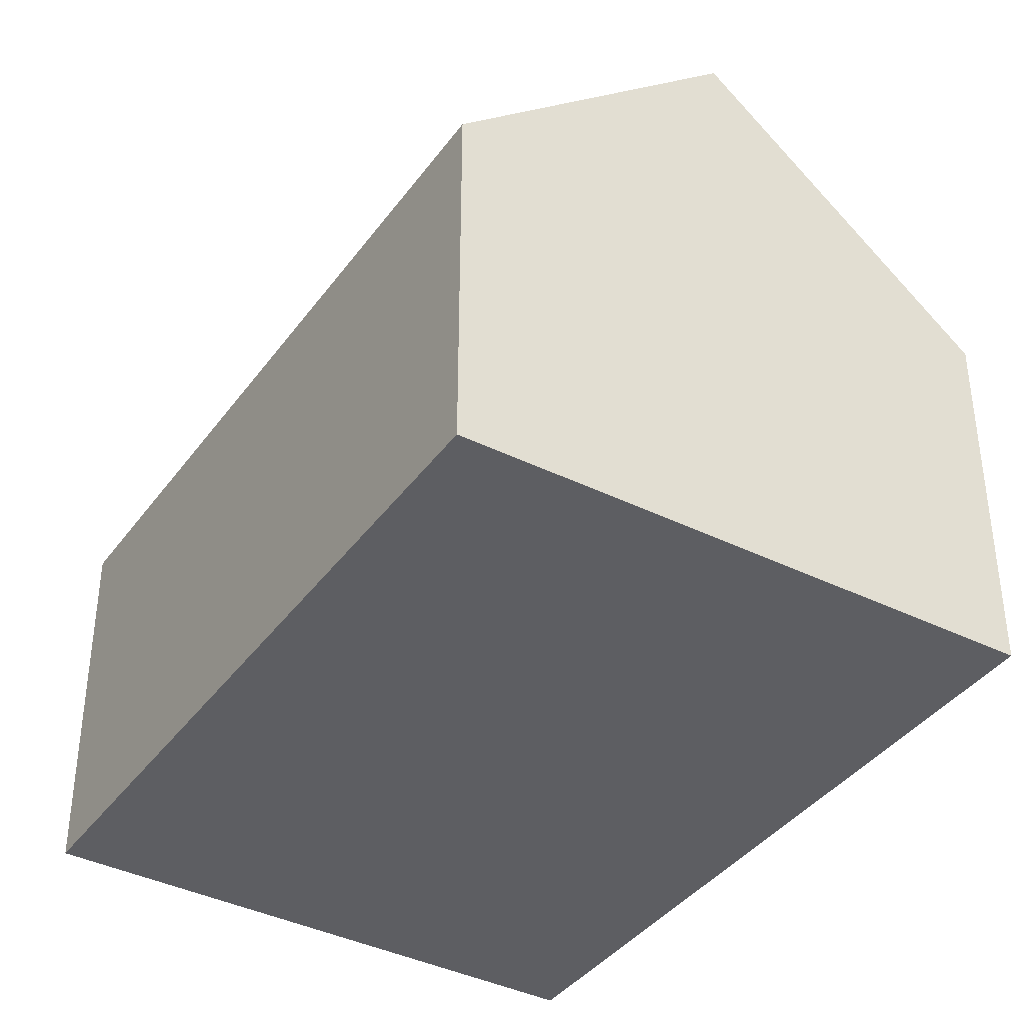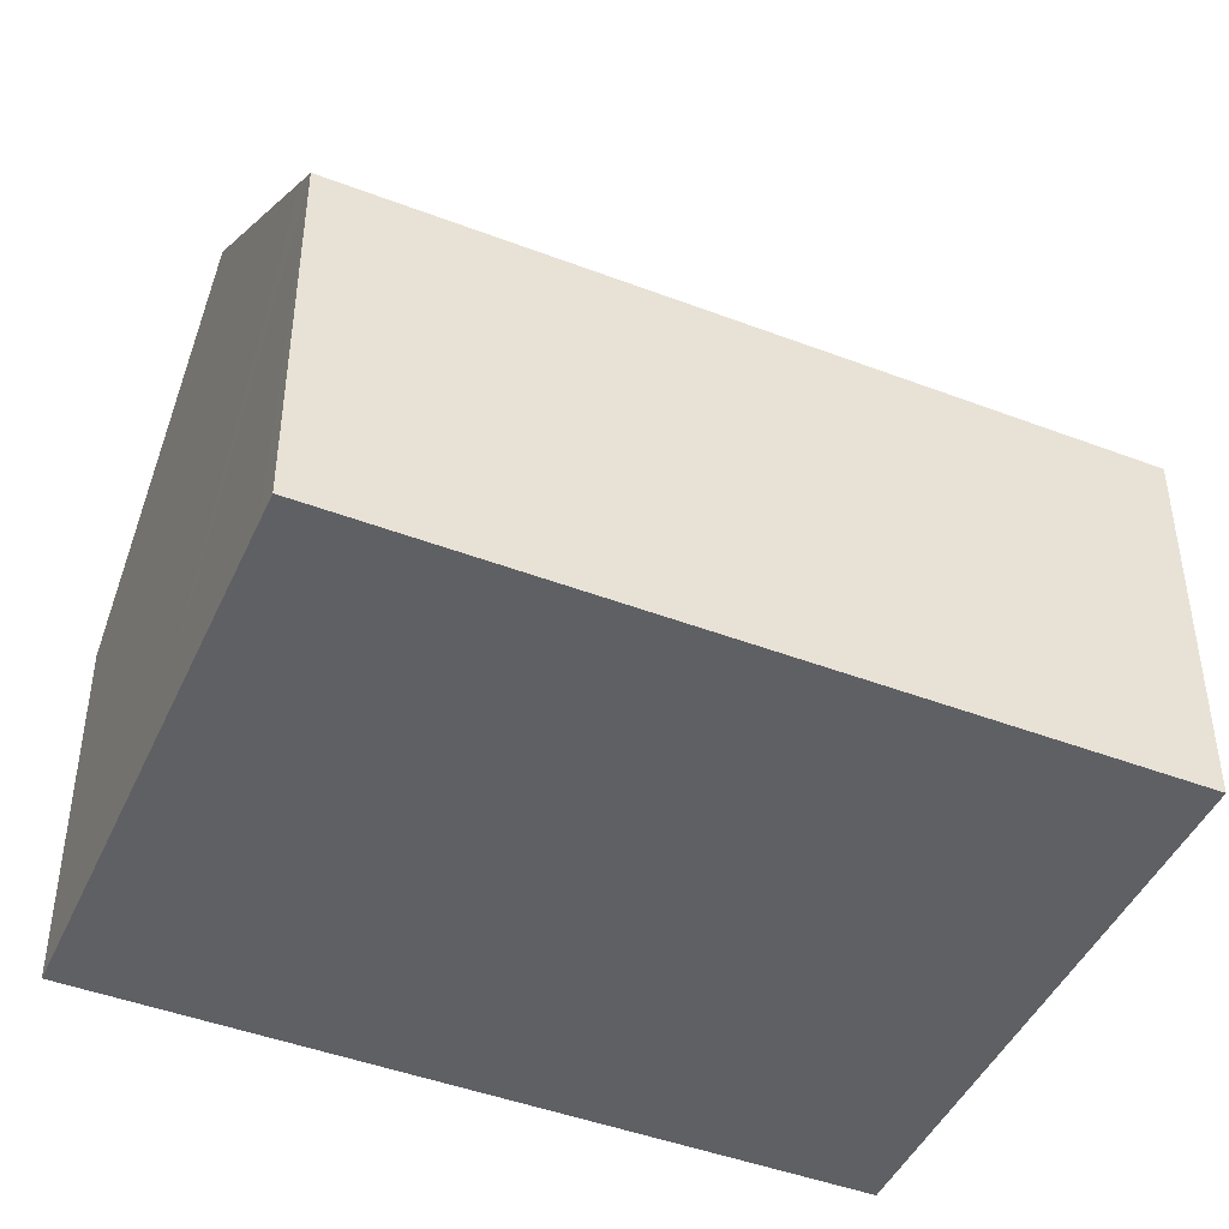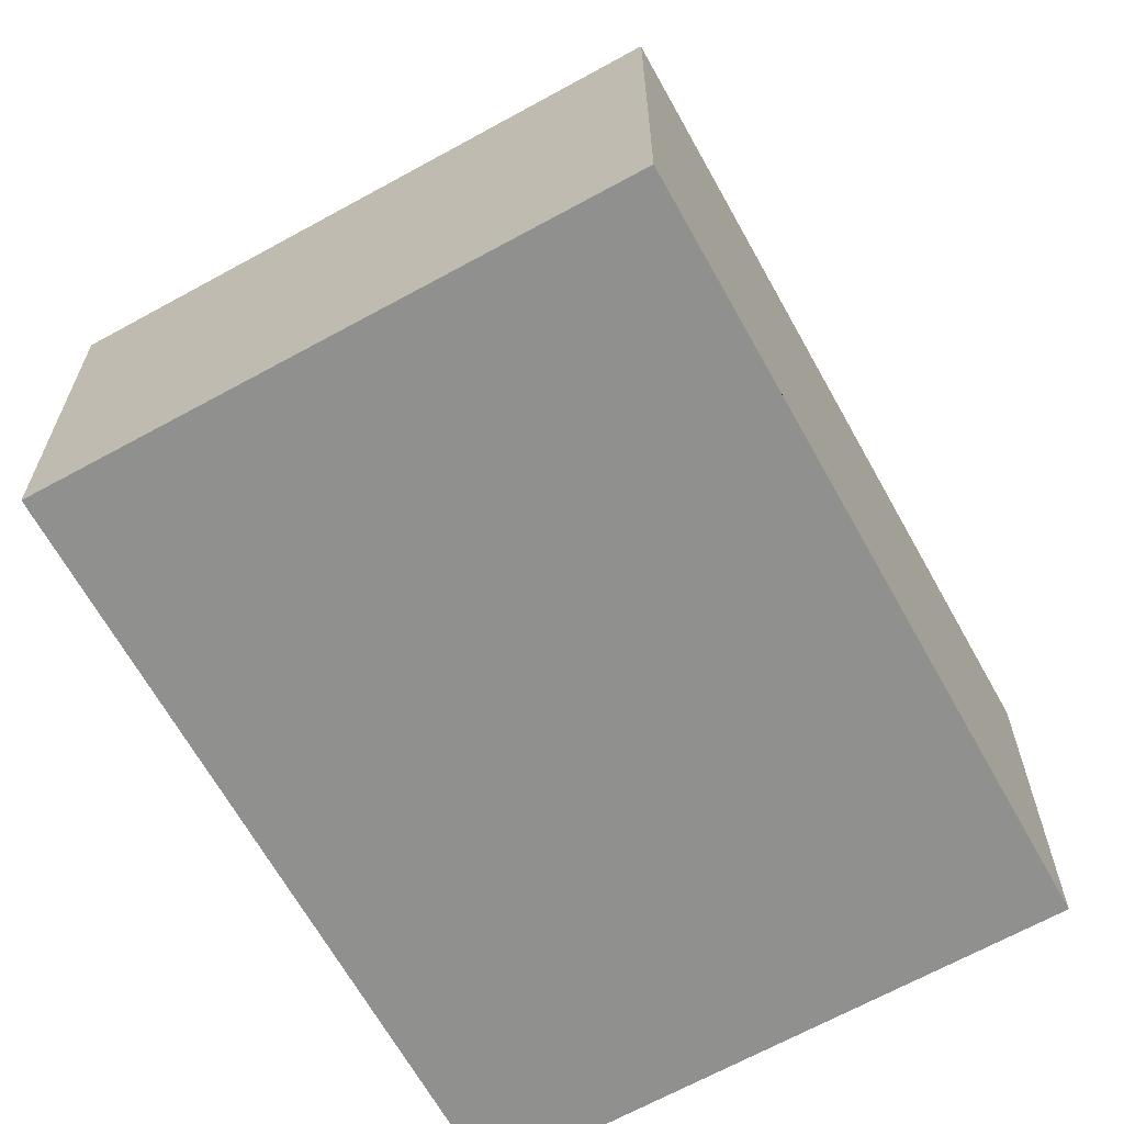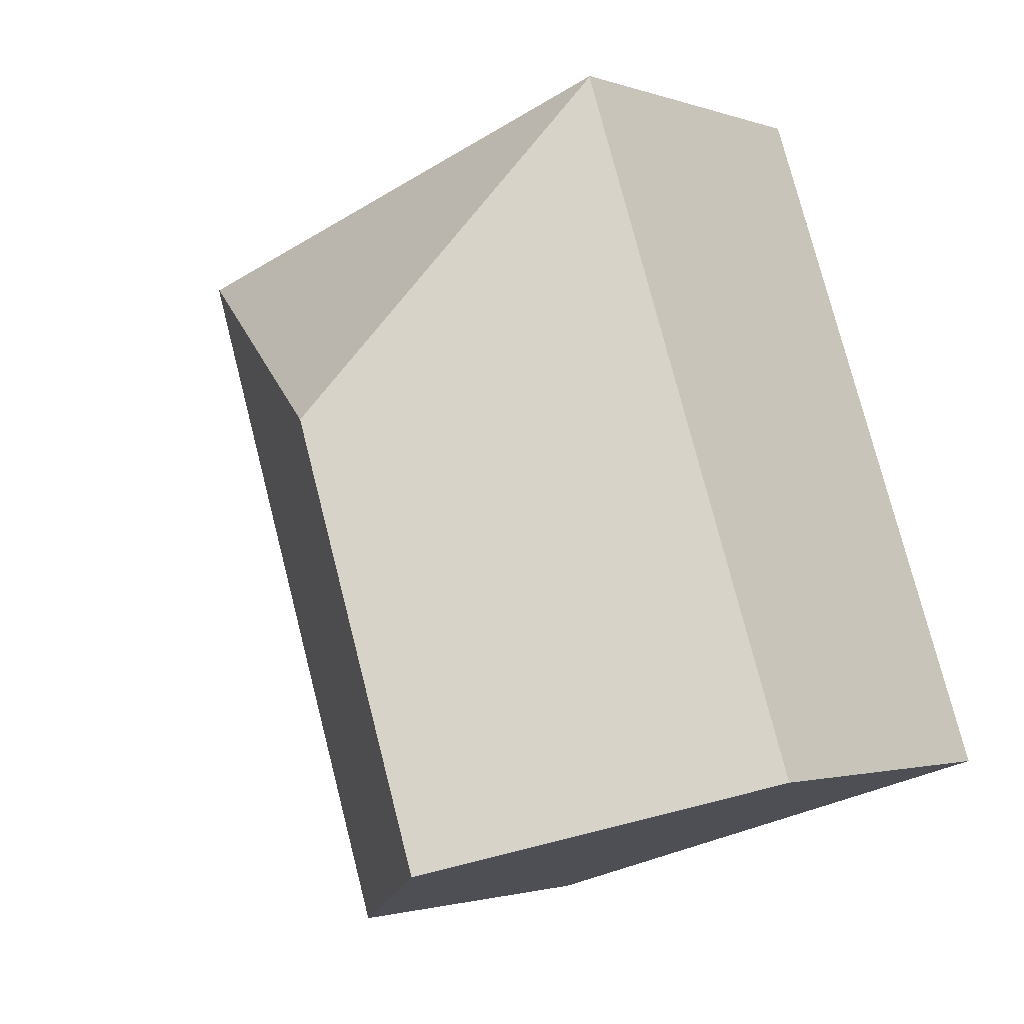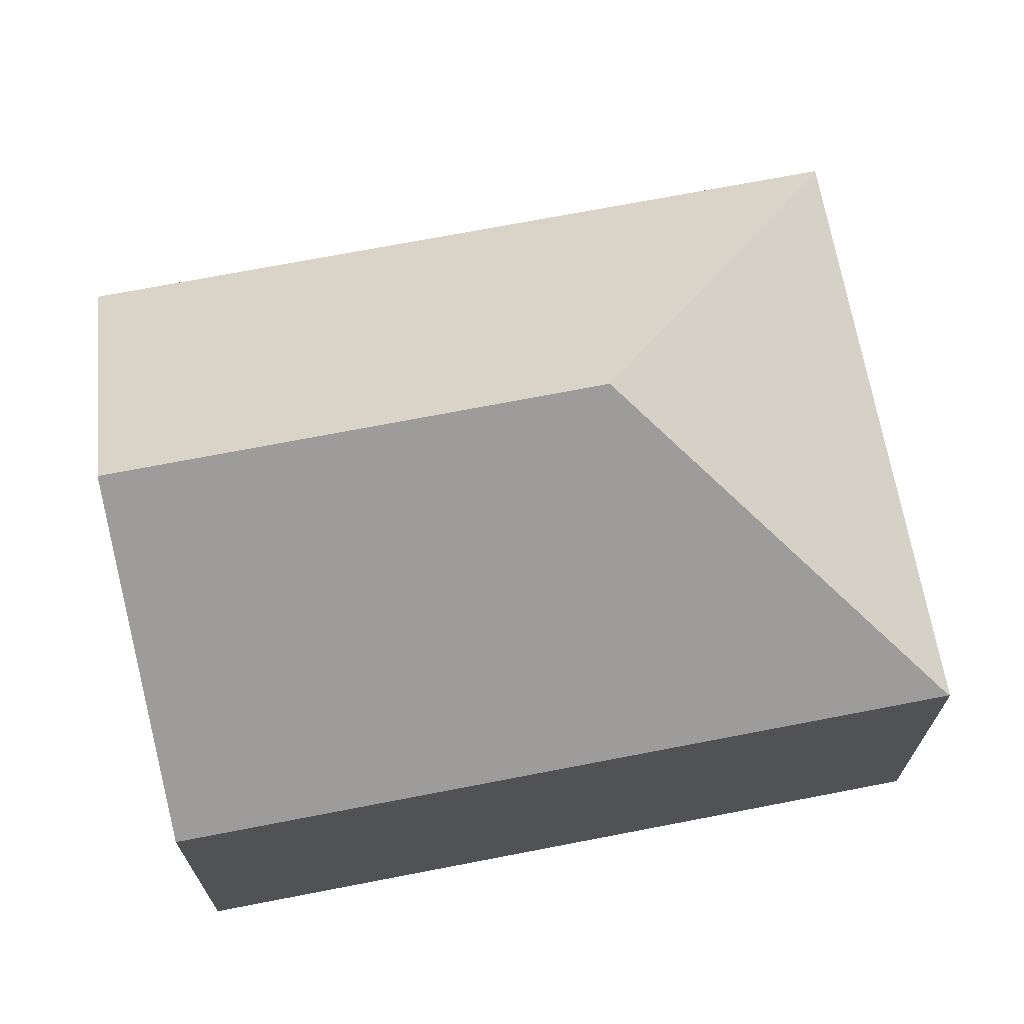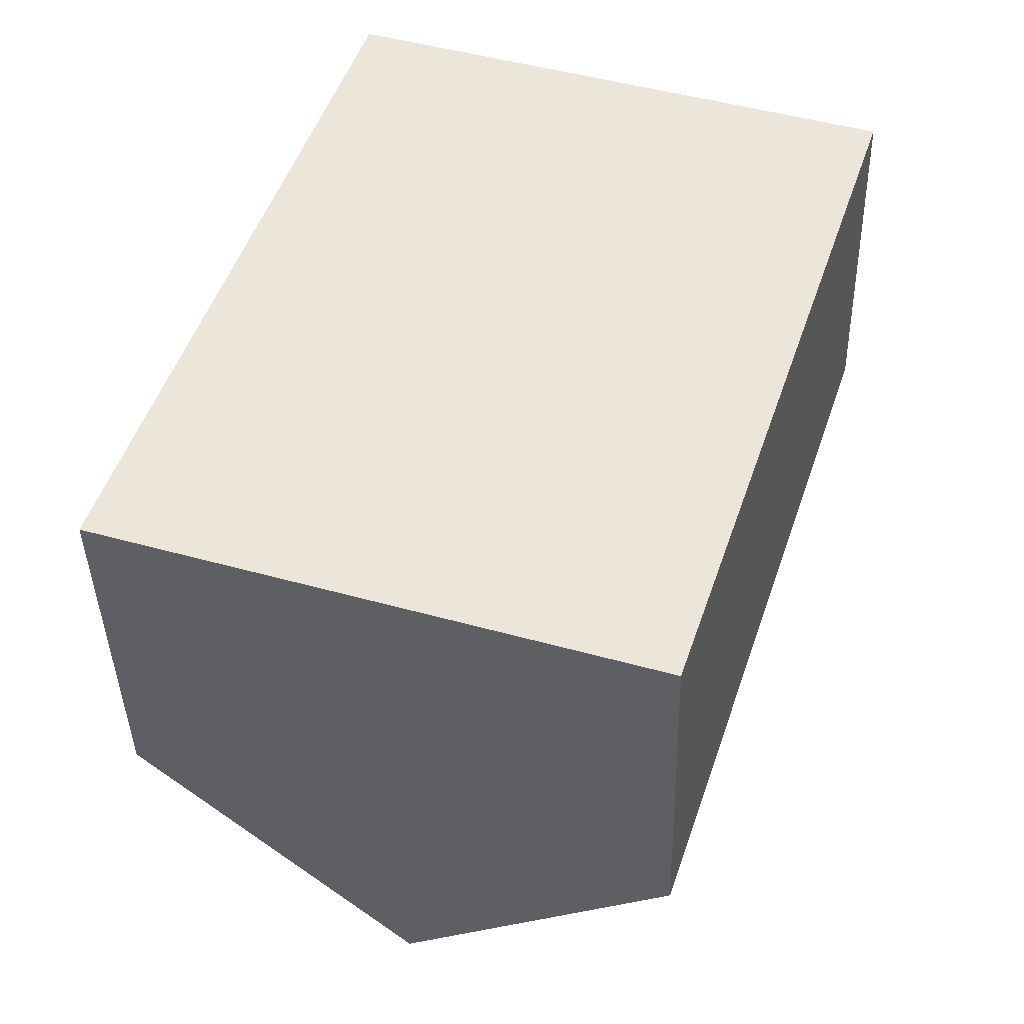
<metadata>
{"format":"obj","ext":"obj","renderer":"f3d","projection":"perspective","resolution":1024,"background":"white","views":[{"elev":-39.0,"azim":166.3,"up":"+Y"},{"elev":-45.3,"azim":-95.3,"up":"+Y"},{"elev":-65.6,"azim":47.4,"up":"+Y"},{"elev":-1.8,"azim":-141.3,"up":"+Z"},{"elev":70.8,"azim":-82.5,"up":"+Y"},{"elev":-40.4,"azim":1.4,"up":"+Z"}]}
</metadata>
<code>
v  15.64 7.268 10.7
v  8.408 12.06 7.099
v  15.58 7.32 10.72
v  15.42 7.267 10.03
v  10.9 7.253 -3.543
v  5.445 12.06 -1.77
v  4.786 7.24 14.32
v  0.562 7.757 -0.183
v  0 7.263 4.447e-16
v  4.778 7.263 14.3
v  0 0 0
v  4.778 -8.756e-16 14.3
v  4.786 -8.771e-16 14.32
v  15.58 -6.562e-16 10.72
v  15.64 -6.549e-16 10.7
v  10.9 2.169e-16 -3.543
v  15.42 -6.141e-16 10.03
v  5.445 1.084e-16 -1.77
v  0.562 1.121e-17 -0.183
g defaultobject
f 1 2 3
f 2 1 4
f 2 4 5
f 2 5 6
f 2 7 3
f 8 2 6
f 2 8 9
f 2 9 10
f 2 10 7
f 11 10 9
f 10 11 12
f 10 12 7
f 7 12 13
f 13 3 7
f 3 13 14
f 3 14 1
f 1 14 15
f 15 4 1
f 4 15 5
f 5 15 16
f 16 15 17
f 16 6 5
f 6 16 8
f 8 16 18
f 8 18 9
f 9 18 19
f 9 19 11
f 12 14 13
f 14 12 11
f 14 11 15
f 15 11 17
f 17 11 16
f 16 11 18
f 18 11 19

</code>
